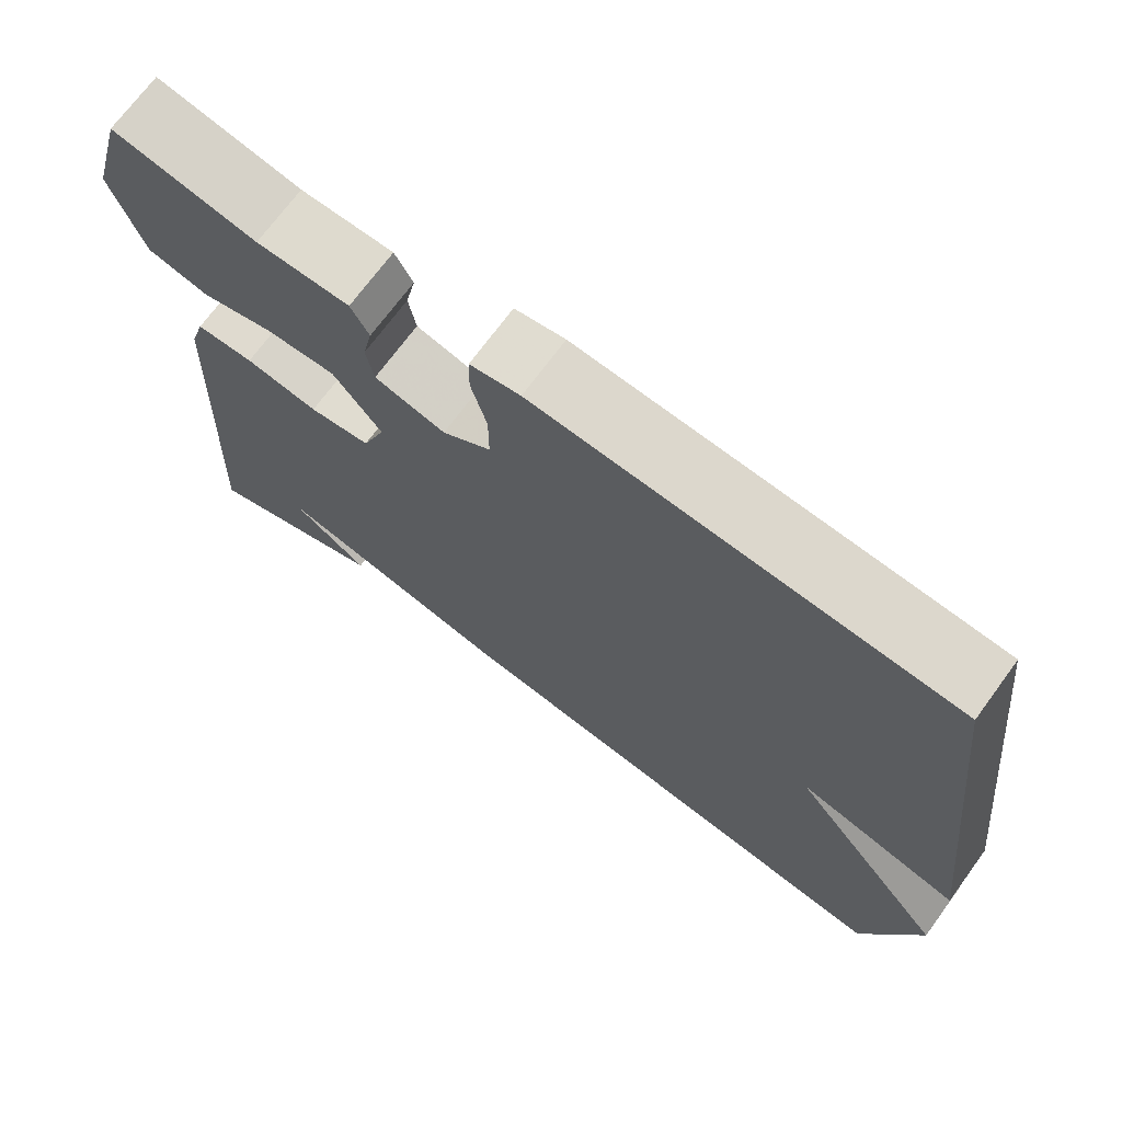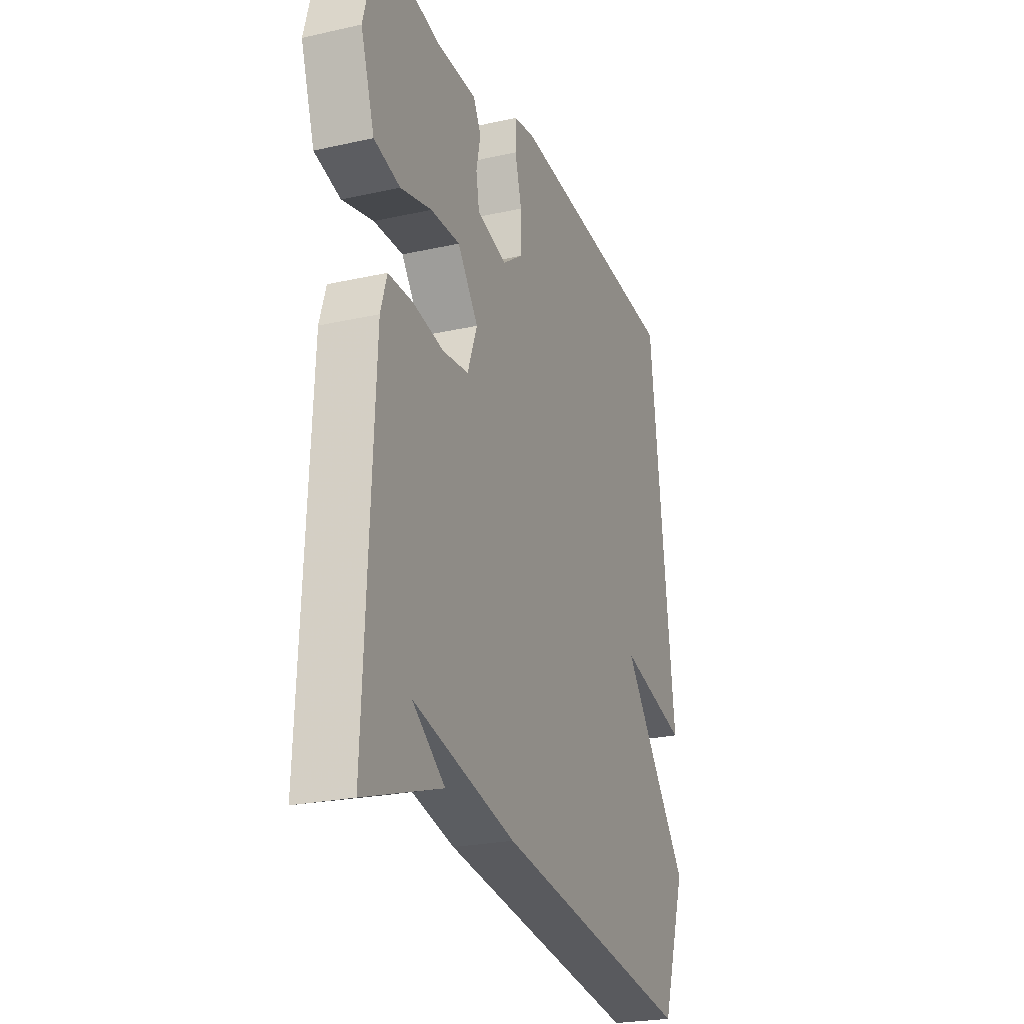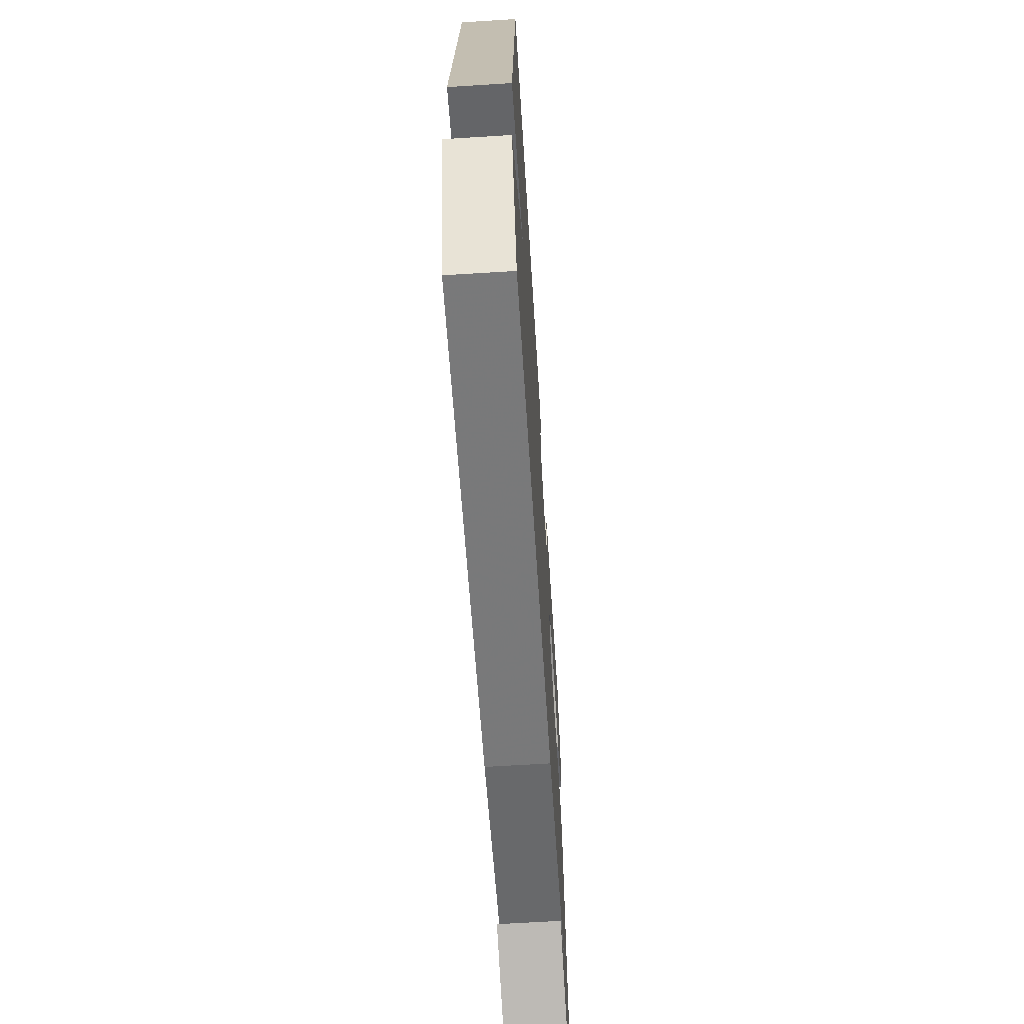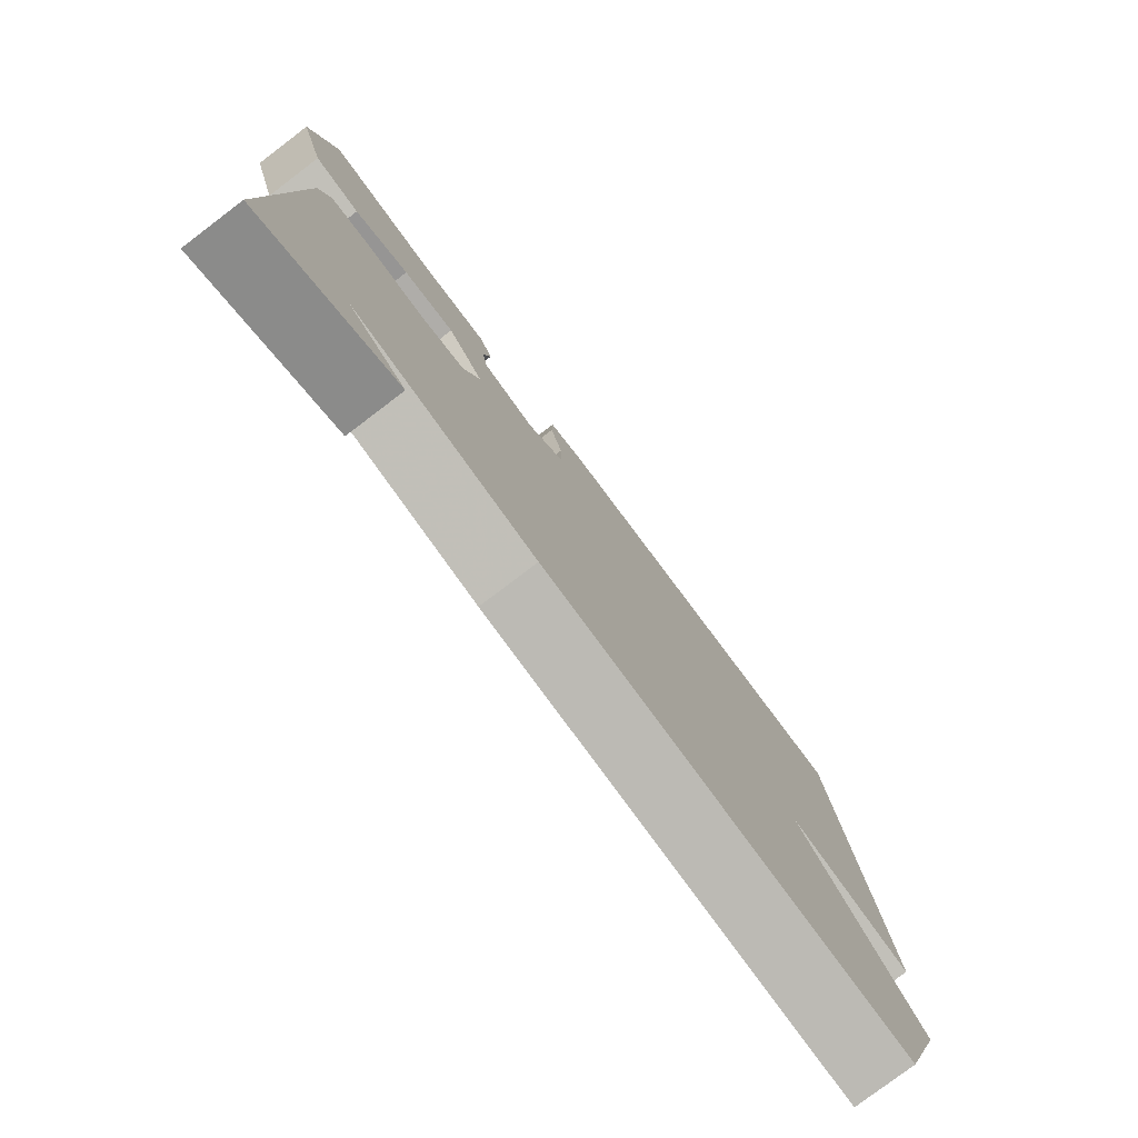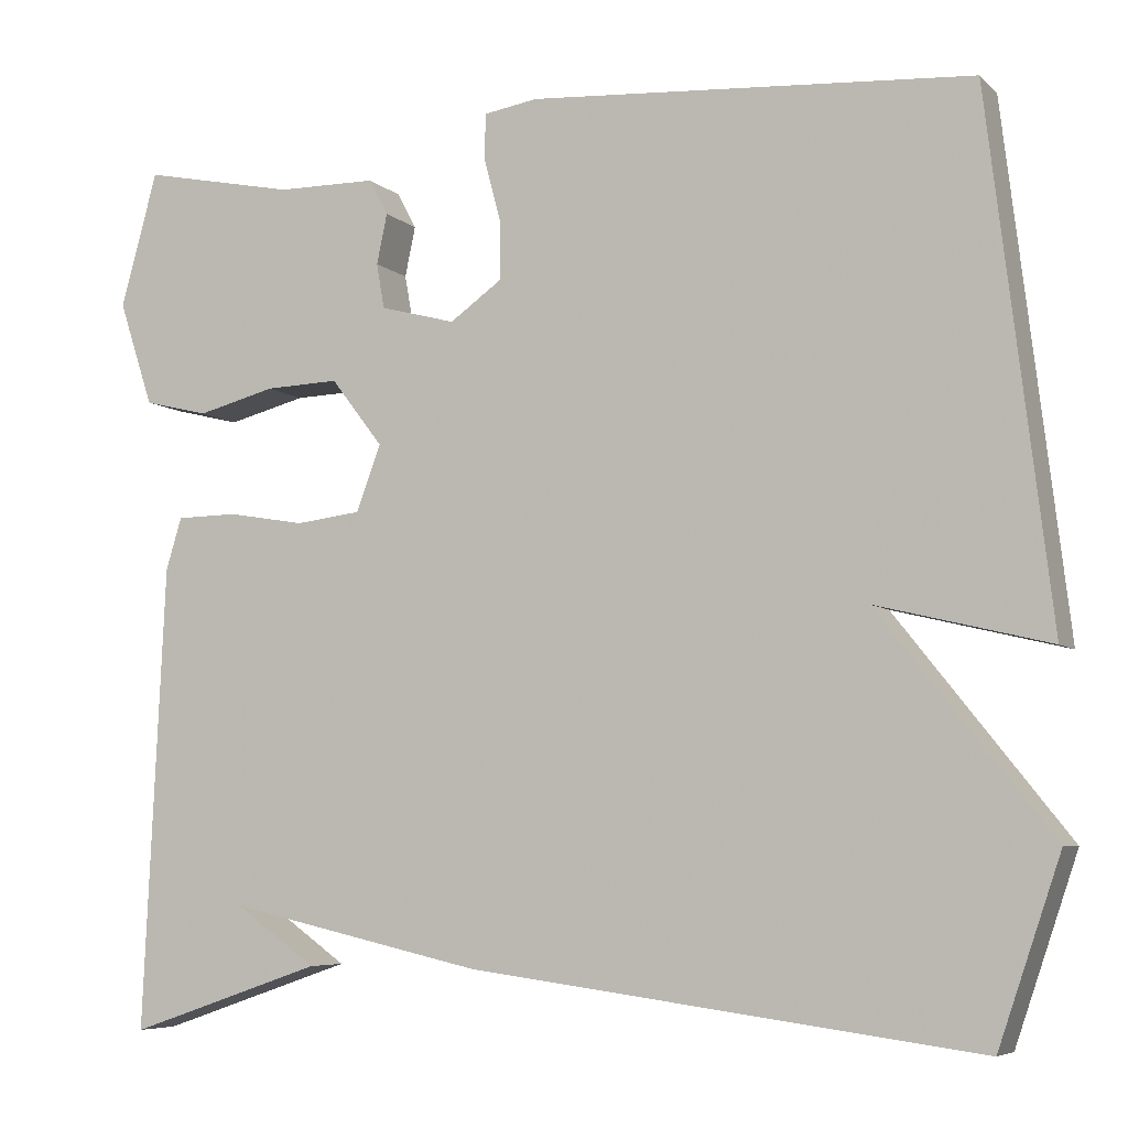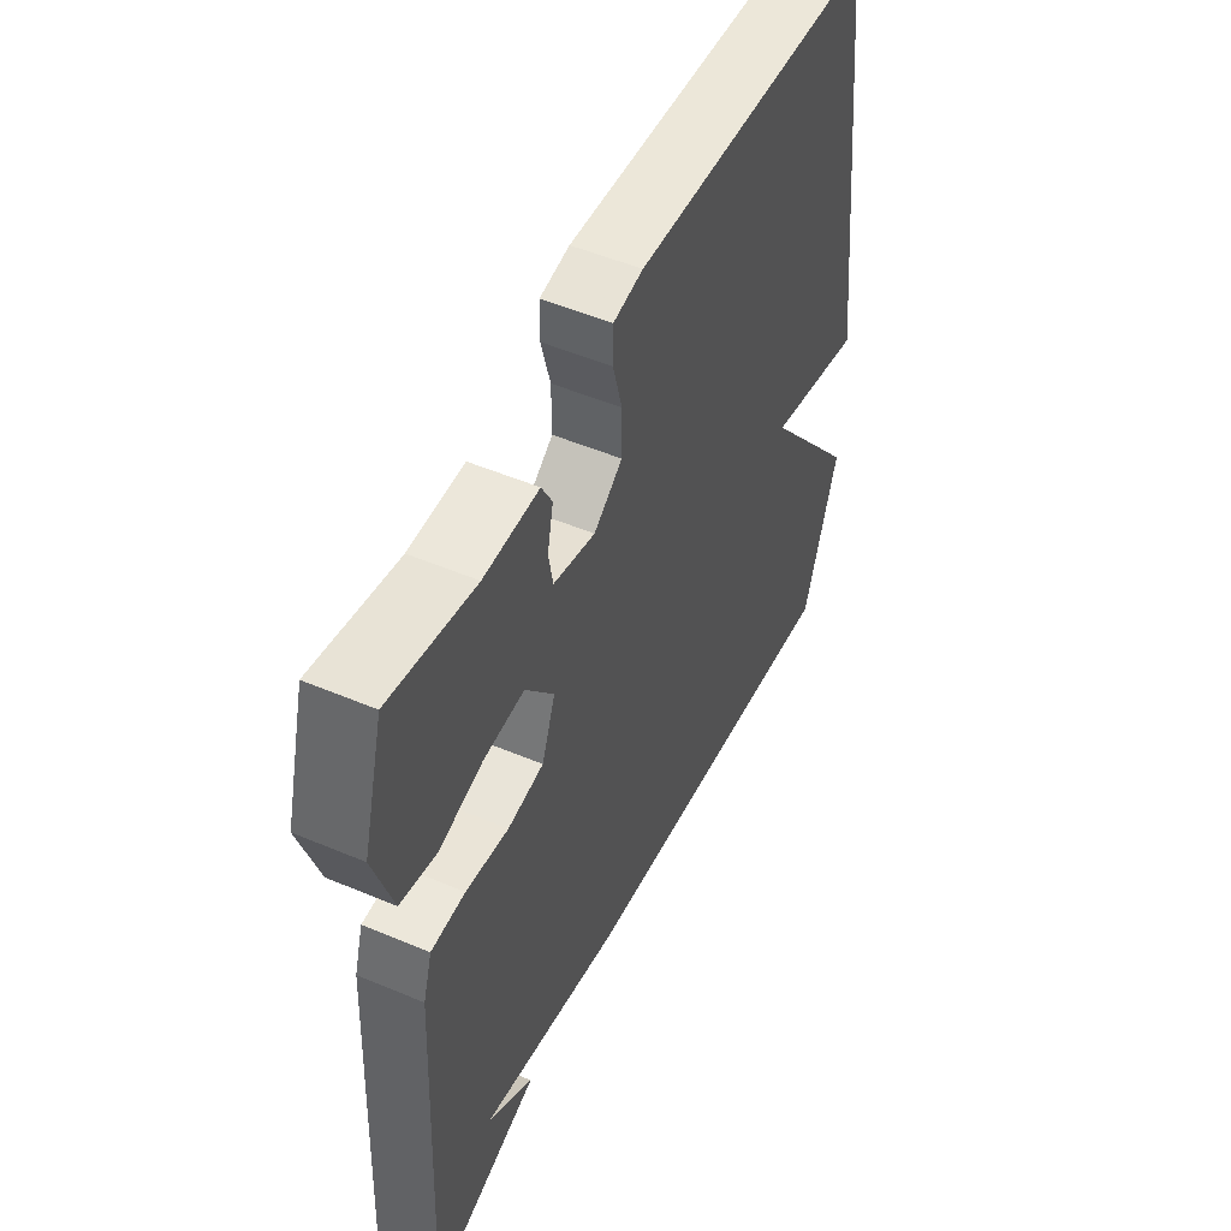
<metadata>
{"format":"obj","ext":"obj","renderer":"f3d","projection":"perspective","resolution":1024,"background":"white","views":[{"elev":71.1,"azim":-143.7,"up":"+Z"},{"elev":-24.3,"azim":110.3,"up":"+Z"},{"elev":-65.2,"azim":-86.4,"up":"+Z"},{"elev":-78.7,"azim":127.2,"up":"+Z"},{"elev":-6.2,"azim":-156.0,"up":"+Z"},{"elev":51.2,"azim":114.7,"up":"+Z"}]}
</metadata>
<code>
v 0.5 0.07 -0.5
v 0.278 0.07 -0.424
v 0.371 0.07 -0.358
v 0.078 0.07 -0.424
v -0.5 0.07 -0.5
v -0.571 0.07 -0.292
v -0.374 0.07 -0.044
v -0.571 0.07 -0.092
v -0.5 0.07 0.5
v 0.005 0.07 0.534
v 0.066 0.07 0.524
v 0.067 0.07 0.472
v 0.048 0.07 0.401
v 0.048 0.07 0.333
v 0.107 0.07 0.291
v 0.193 0.07 0.314
v 0.202 0.07 0.365
v 0.19 0.07 0.422
v 0.212 0.07 0.463
v 0.325 0.07 0.464
v 0.5 0.07 0.5
v 0.542 0.07 0.346
v 0.503 0.07 0.227
v 0.429 0.07 0.209
v 0.34 0.07 0.232
v 0.256 0.07 0.235
v 0.197 0.07 0.158
v 0.225 0.07 0.083
v 0.299 0.07 0.074
v 0.387 0.07 0.089
v 0.457 0.07 0.088
v 0.475 0.07 0.029
v 0.5 0 -0.5
v 0.278 0 -0.424
v 0.371 0 -0.358
v 0.078 0 -0.424
v -0.5 0 -0.5
v -0.571 0 -0.292
v -0.374 0 -0.044
v -0.571 0 -0.092
v -0.5 0 0.5
v 0.005 0 0.534
v 0.066 0 0.524
v 0.067 0 0.472
v 0.048 0 0.401
v 0.048 0 0.333
v 0.107 0 0.291
v 0.193 0 0.314
v 0.202 0 0.365
v 0.19 0 0.422
v 0.212 0 0.463
v 0.325 0 0.464
v 0.5 0 0.5
v 0.542 0 0.346
v 0.503 0 0.227
v 0.429 0 0.209
v 0.34 0 0.232
v 0.256 0 0.235
v 0.197 0 0.158
v 0.225 0 0.083
v 0.299 0 0.074
v 0.387 0 0.089
v 0.457 0 0.088
v 0.475 0 0.029
f 31 32 1
f 30 31 1
f 29 30 1
f 28 29 1
f 23 24 25
f 22 23 25
f 21 22 25
f 20 21 25
f 20 25 26
f 19 20 26
f 18 19 26
f 17 18 26
f 16 17 26 27
f 11 12 13
f 10 11 13
f 9 10 13
f 8 9 13
f 7 8 13
f 7 13 14
f 7 14 15
f 6 7 15
f 5 6 15
f 4 5 15
f 3 4 15
f 1 2 3
f 28 1 3 15
f 15 16 27
f 15 27 28
f 33 64 63
f 33 63 62
f 33 62 61
f 33 61 60
f 57 56 55
f 57 55 54
f 57 54 53
f 57 53 52
f 58 57 52
f 58 52 51
f 58 51 50
f 58 50 49
f 59 58 49 48
f 45 44 43
f 45 43 42
f 45 42 41
f 45 41 40
f 45 40 39
f 46 45 39
f 47 46 39
f 47 39 38
f 47 38 37
f 47 37 36
f 47 36 35
f 35 34 33
f 47 35 33 60
f 59 48 47
f 60 59 47
f 1 33 34 2
f 2 34 35 3
f 3 35 36 4
f 4 36 37 5
f 5 37 38 6
f 6 38 39 7
f 7 39 40 8
f 8 40 41 9
f 9 41 42 10
f 10 42 43 11
f 11 43 44 12
f 12 44 45 13
f 13 45 46 14
f 14 46 47 15
f 15 47 48 16
f 16 48 49 17
f 17 49 50 18
f 18 50 51 19
f 19 51 52 20
f 20 52 53 21
f 21 53 54 22
f 22 54 55 23
f 23 55 56 24
f 24 56 57 25
f 25 57 58 26
f 26 58 59 27
f 27 59 60 28
f 28 60 61 29
f 29 61 62 30
f 30 62 63 31
f 31 63 64 32
f 32 64 33 1

</code>
